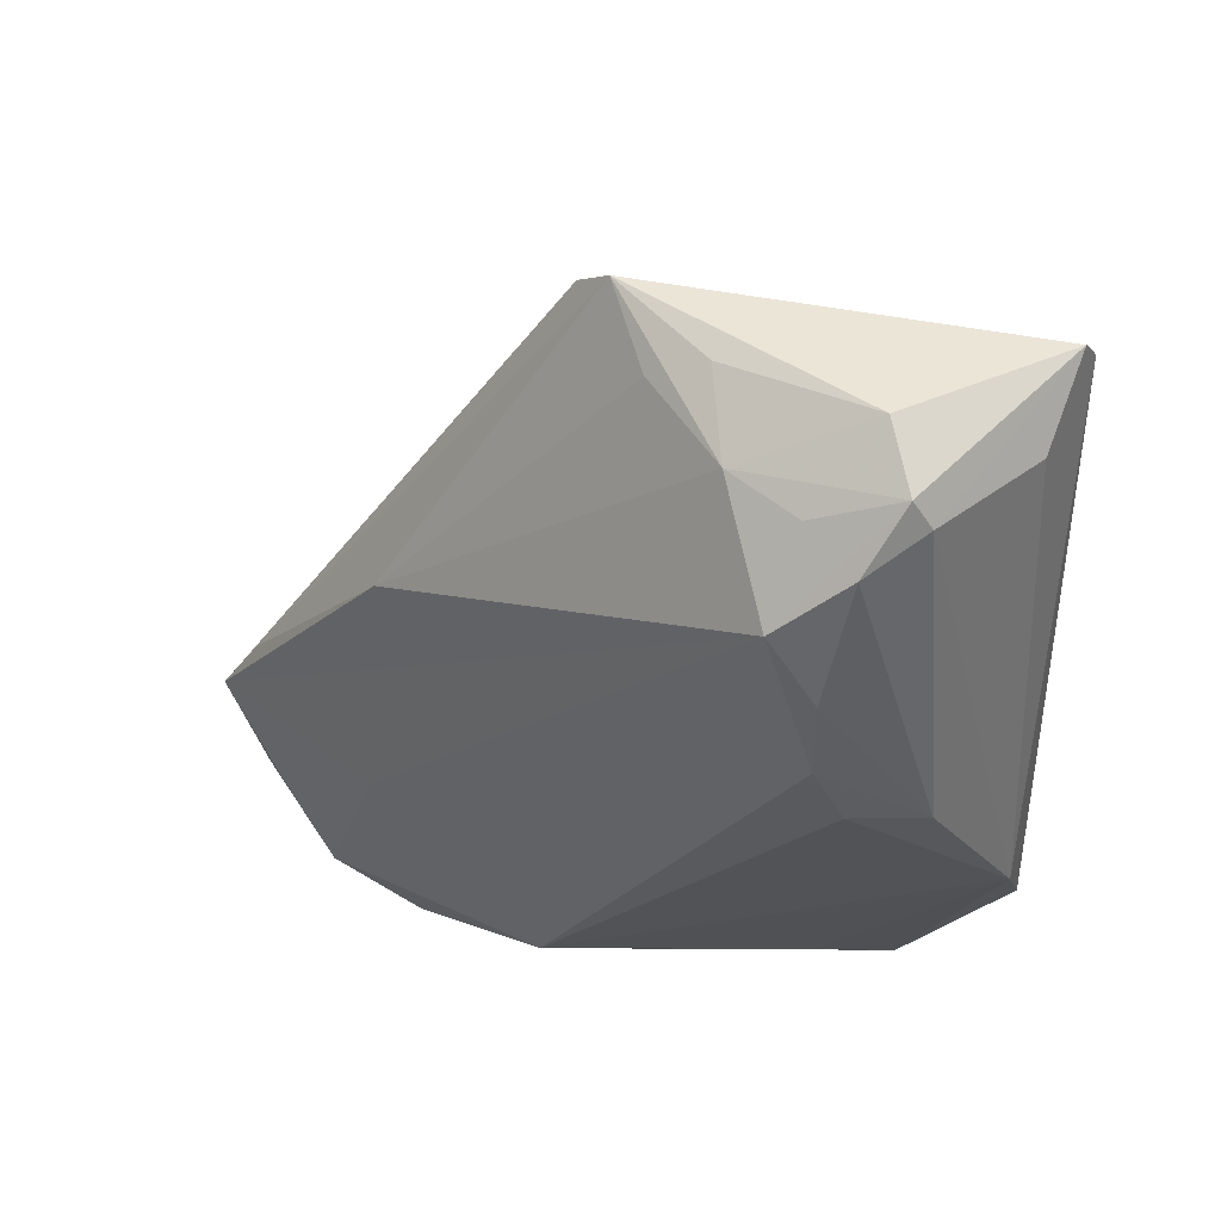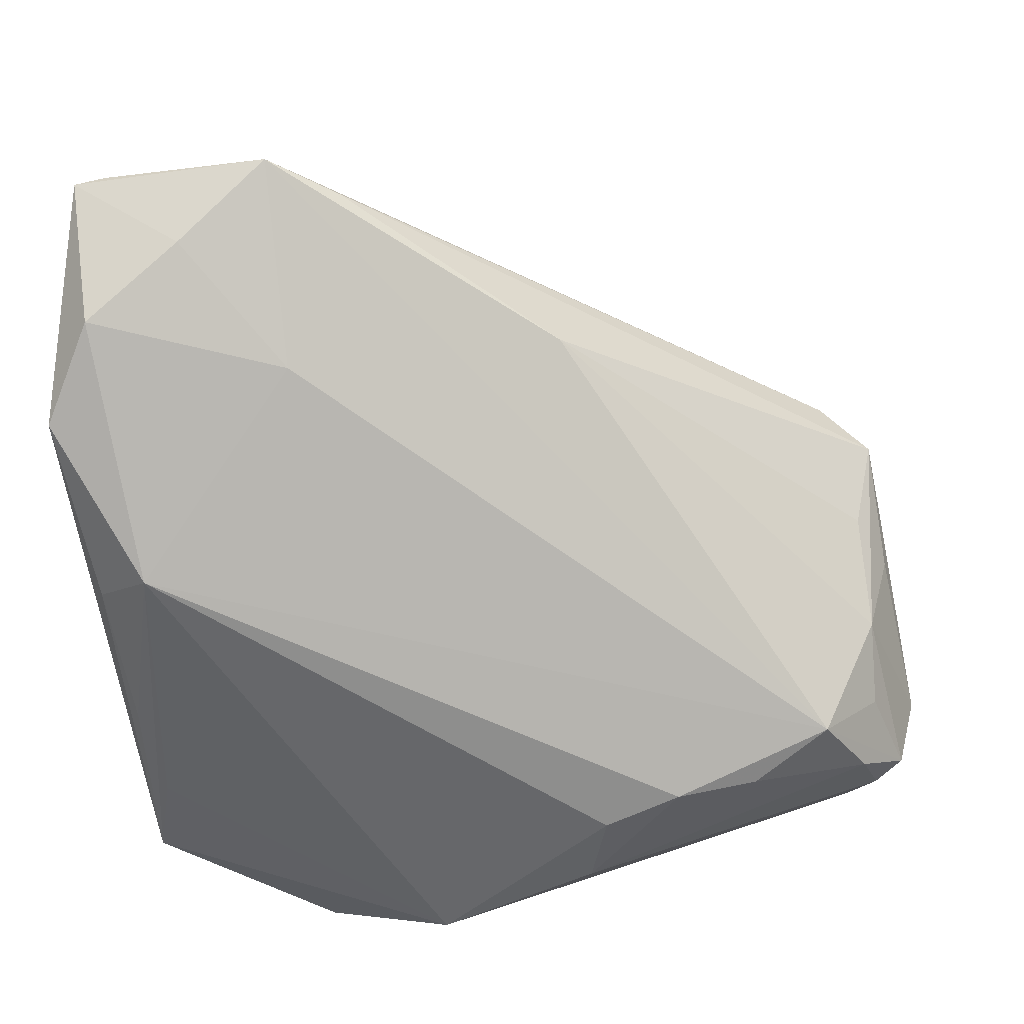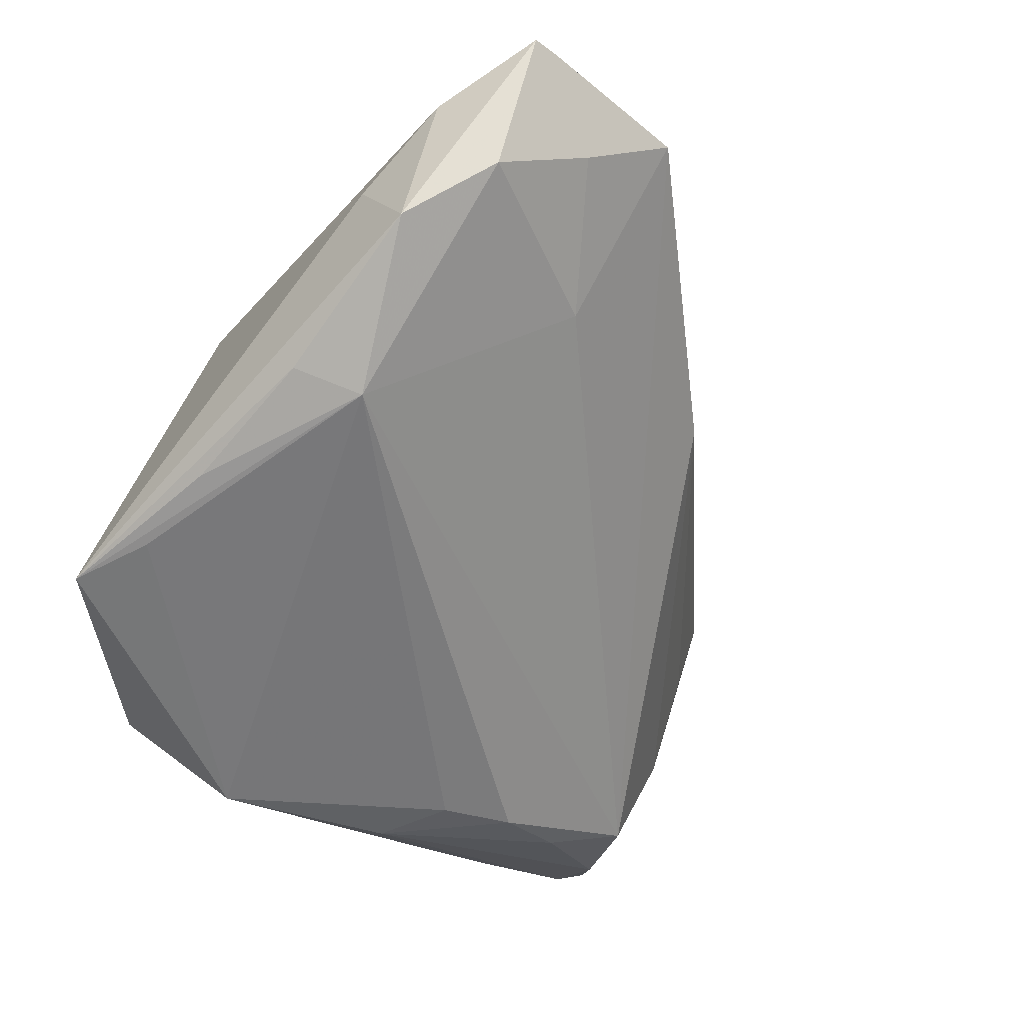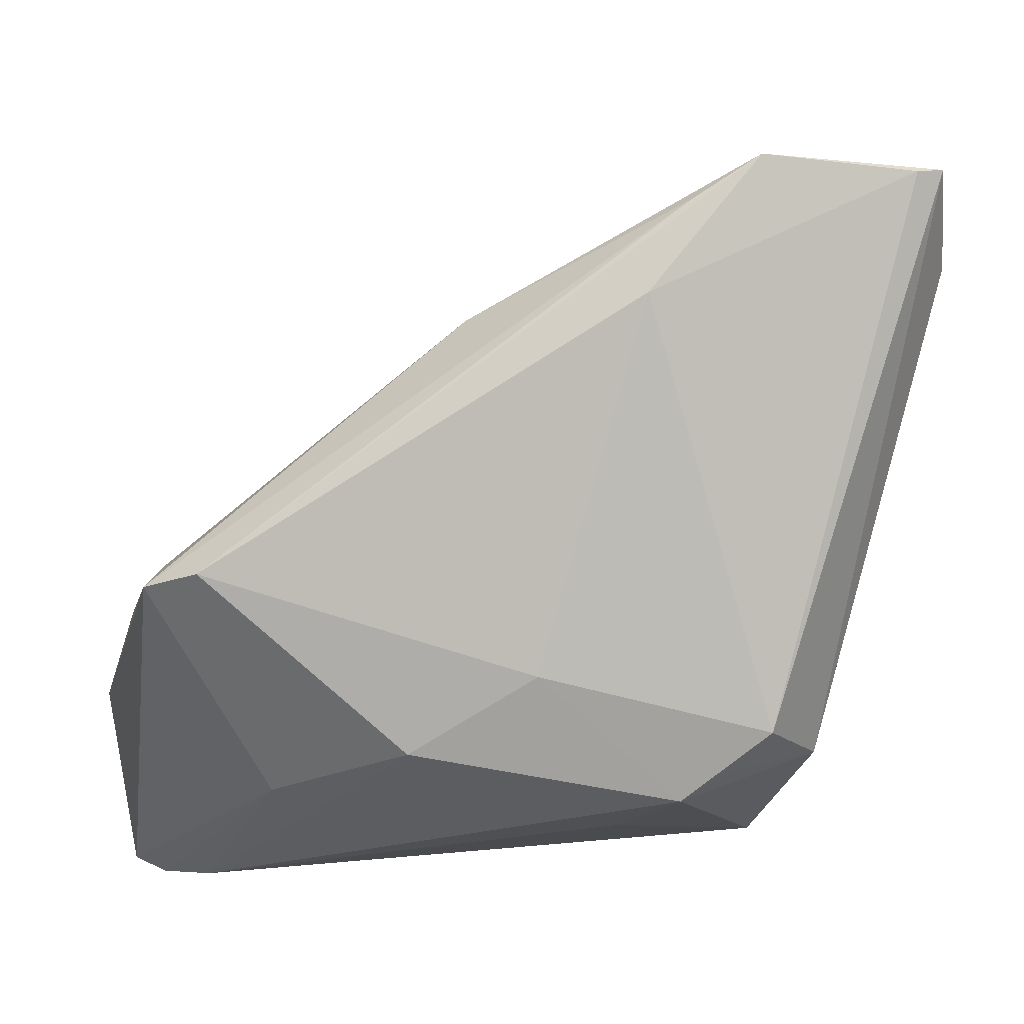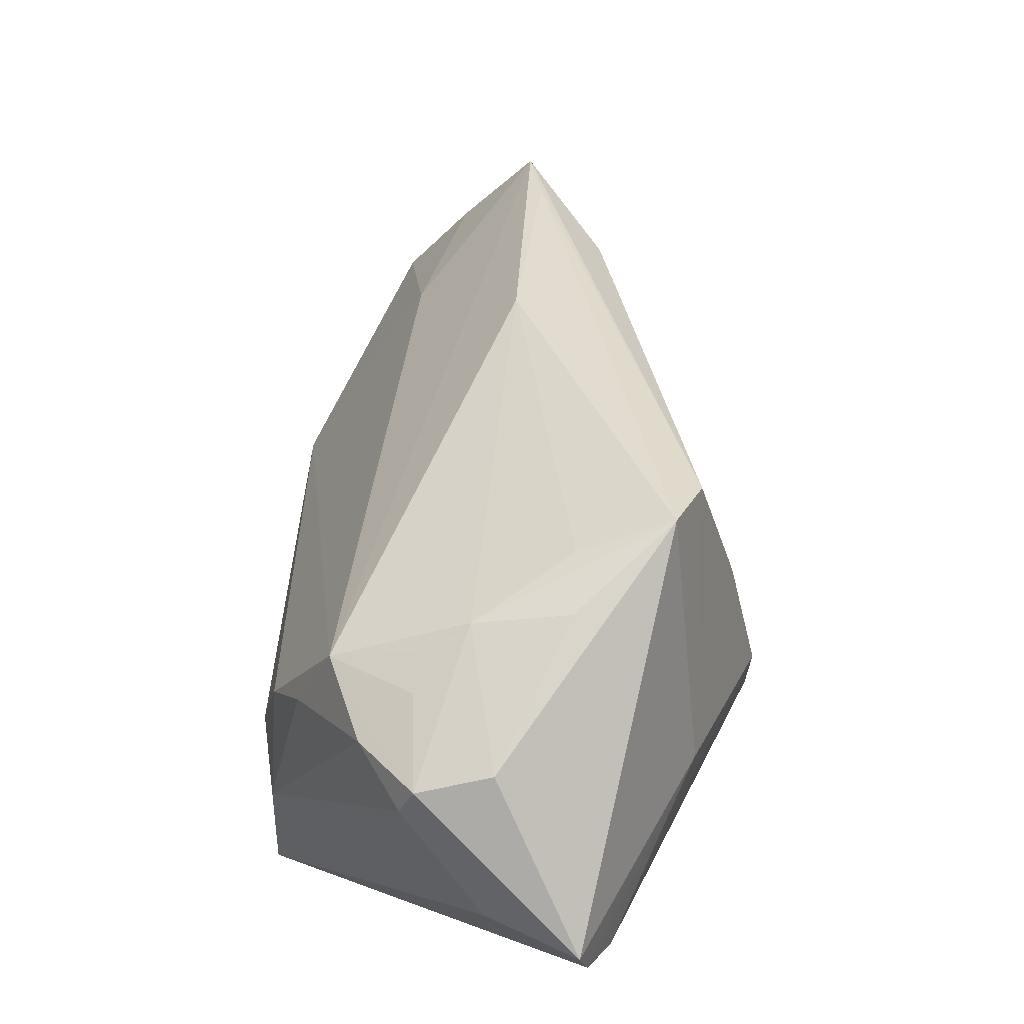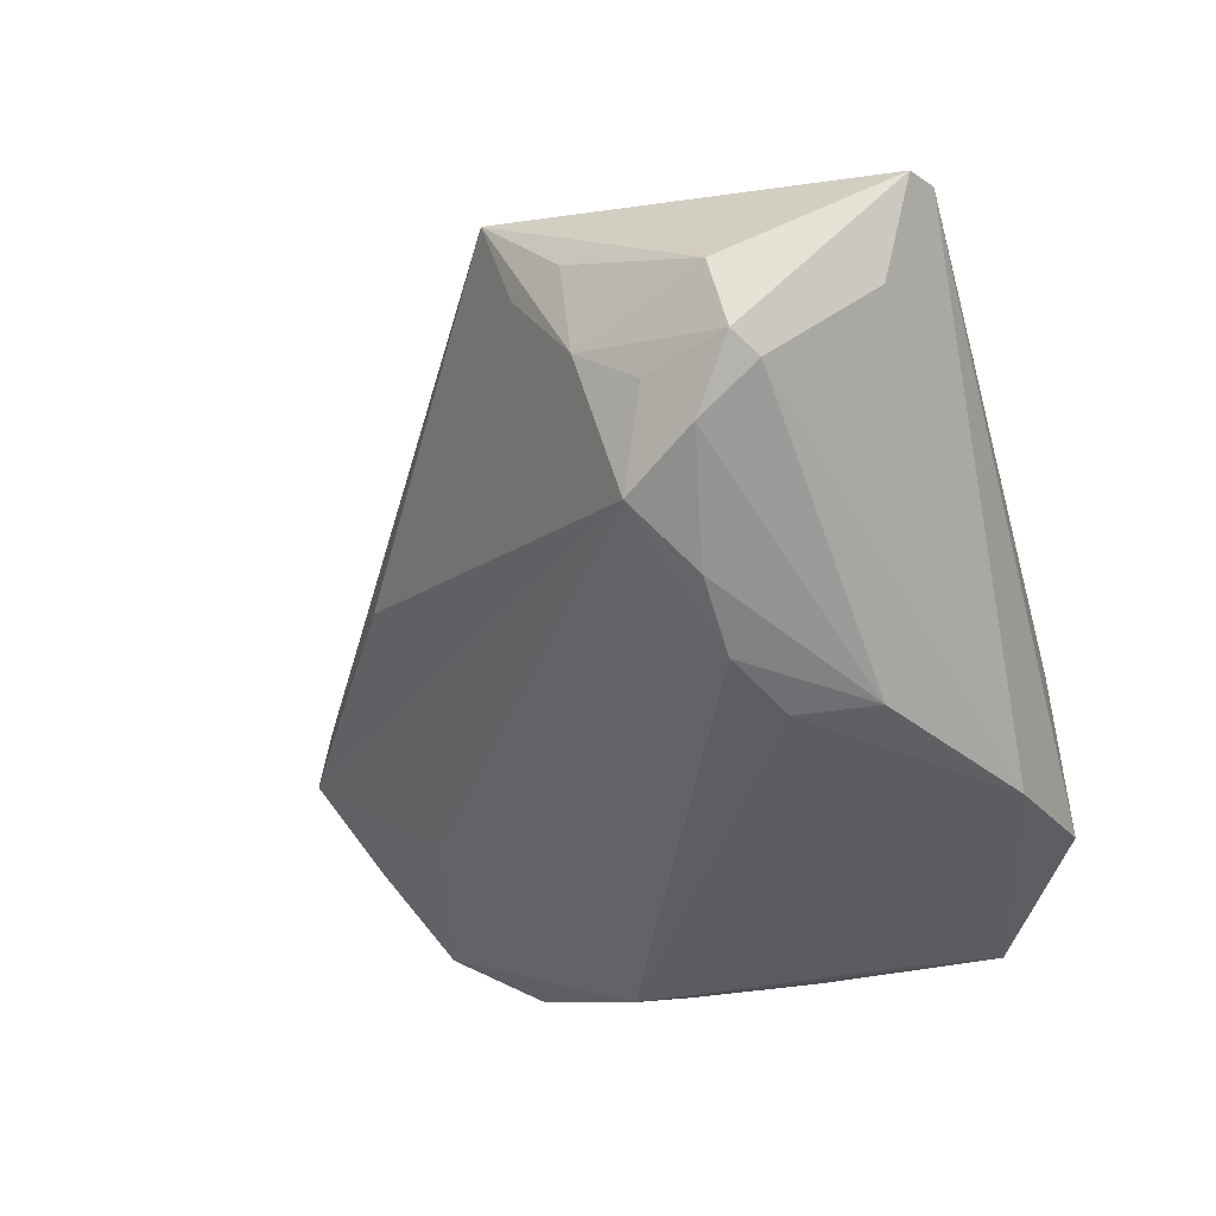
<metadata>
{"format":"obj","ext":"obj","renderer":"f3d","projection":"perspective","resolution":1024,"background":"white","views":[{"elev":-20.0,"azim":-90.4,"up":"+Z"},{"elev":38.6,"azim":-170.8,"up":"+Y"},{"elev":-57.5,"azim":128.4,"up":"+Z"},{"elev":27.4,"azim":-0.4,"up":"+Y"},{"elev":1.7,"azim":-87.2,"up":"+Y"},{"elev":-34.6,"azim":-72.8,"up":"+Z"}]}
</metadata>
<code>
v 0.02287 -0.03145 0.001828
v 0.01915 -0.008608 0.02768
v -0.04947 -0.03213 0.01022
v -0.04264 -0.003454 -0.01487
v 0.04161 0.03162 -0.01901
v -0.04608 -0.02857 0.0007277
v -0.04052 -0.03244 0.01311
v -0.03533 -0.0086 -0.01909
v 0.02219 0.05316 0.002488
v 0.02932 -0.01093 0.02024
v 0.0324 -0.02272 -0.02595
v 0.0423 0.0501 -0.000895
v -0.05252 -0.01404 0.002136
v -0.04759 0.001055 0.009481
v 0.0175 0.03608 -0.01092
v 0.03093 -0.01333 -0.02619
v -0.001796 0.003042 0.02687
v 0.03655 0.01276 -0.02353
v 0.03811 0.04166 -0.01385
v -0.04605 -0.03364 0.01091
v -0.0466 0.0001884 -0.0005107
v -0.009558 0.03385 0.002183
v -0.03939 -0.03274 0.01257
v -0.04441 0.01013 0.01956
v 0.01289 -0.03364 -0.02382
v -0.03821 0.0132 0.02224
v 0.03059 0.01744 -0.02619
v -0.03152 -0.01473 0.02176
v 0.02985 0.04746 -0.006053
v -0.0178 -0.02096 -0.02439
v 0.04369 0.03763 -0.00346
v -0.01589 -0.005717 0.02848
v -0.04907 -0.0179 -0.007363
v 0.0072 -0.0197 0.02177
v -0.0194 -0.0123 -0.02493
v 0.04242 0.02619 -0.00812
v 0.01478 0.0487 0.004143
v -0.02707 -0.008713 -0.02276
v -0.04785 -0.00664 -0.006016
v 0.02352 -0.02819 0.01029
v 0.01374 -0.01152 0.0291
v 0.03353 -0.002877 -0.02549
v 0.02358 -0.003674 0.02758
v -0.04389 0.00701 0.009684
v 0.00993 0.04098 0.01135
v 0.03931 0.05044 0.0004511
v -0.04736 -0.0114 -0.01149
v -0.05176 -0.0158 -0.005685
v -0.001172 -0.03069 -0.02619
f 12 43 10
f 10 40 11
f 3 49 20
f 25 49 11
f 25 20 49
f 11 49 16
f 16 27 11
f 49 27 16
f 35 27 49
f 28 32 26
f 3 20 28
f 43 45 17
f 17 45 26
f 26 32 17
f 24 13 3
f 3 28 24
f 24 28 26
f 36 10 11
f 6 49 3
f 3 33 6
f 6 33 49
f 3 13 48
f 48 33 3
f 40 10 41
f 43 17 41
f 41 17 32
f 20 25 1
f 11 40 1
f 1 25 11
f 11 27 42
f 42 18 11
f 27 18 42
f 5 18 27
f 11 18 5
f 5 36 11
f 15 27 4
f 46 43 12
f 46 45 43
f 49 33 30
f 30 35 49
f 45 46 9
f 26 45 9
f 29 15 9
f 12 29 9
f 9 46 12
f 4 22 9
f 9 15 4
f 12 10 31
f 10 36 31
f 31 5 12
f 36 5 31
f 21 48 13
f 21 22 4
f 7 41 32
f 32 28 7
f 7 28 20
f 2 10 43
f 43 41 2
f 2 41 10
f 47 30 33
f 47 48 4
f 33 48 47
f 37 24 26
f 26 9 37
f 22 24 37
f 37 9 22
f 13 24 14
f 14 21 13
f 24 21 14
f 4 48 39
f 39 21 4
f 48 21 39
f 44 24 22
f 22 21 44
f 44 21 24
f 40 41 34
f 34 7 40
f 41 7 34
f 23 1 40
f 40 7 23
f 20 1 23
f 23 7 20
f 19 15 29
f 19 29 12
f 27 15 19
f 12 5 19
f 19 5 27
f 30 47 8
f 8 47 4
f 35 30 38
f 30 8 38
f 27 35 38
f 4 27 38
f 38 8 4

</code>
